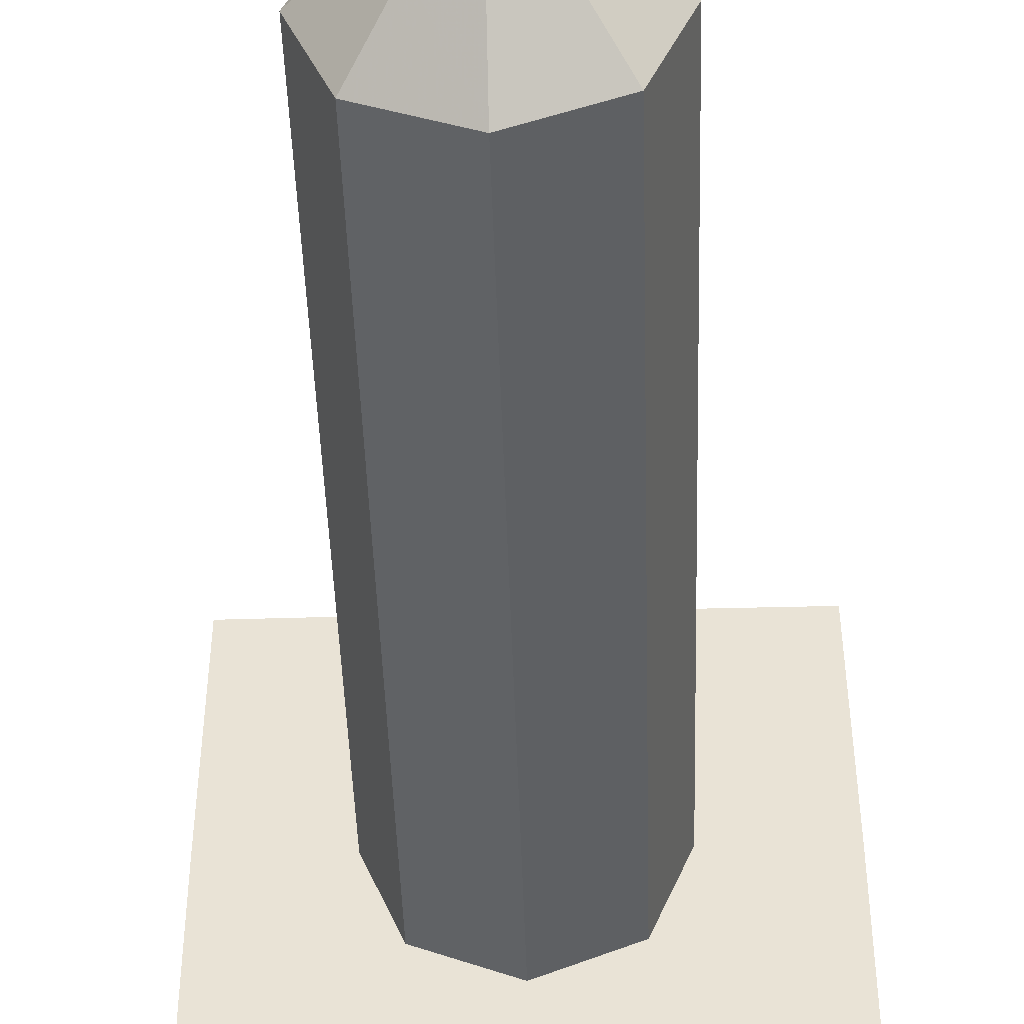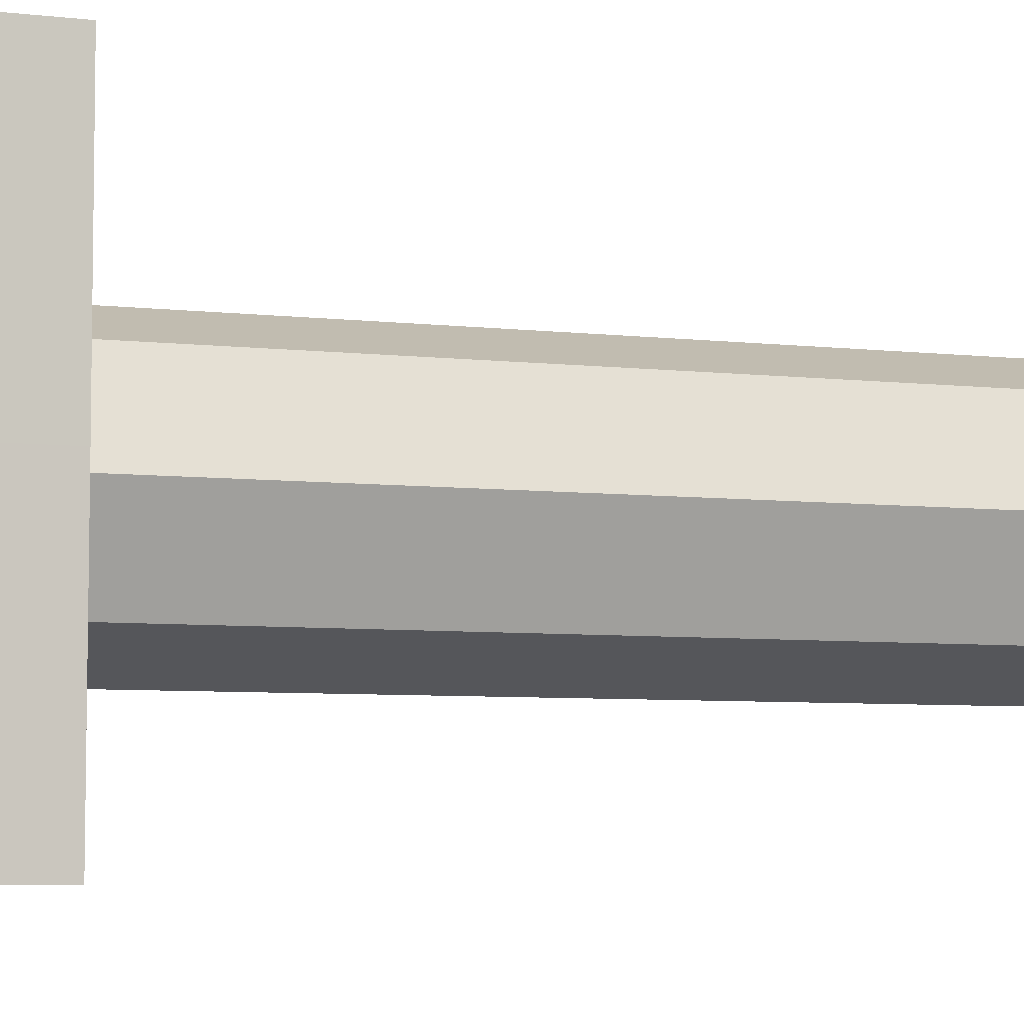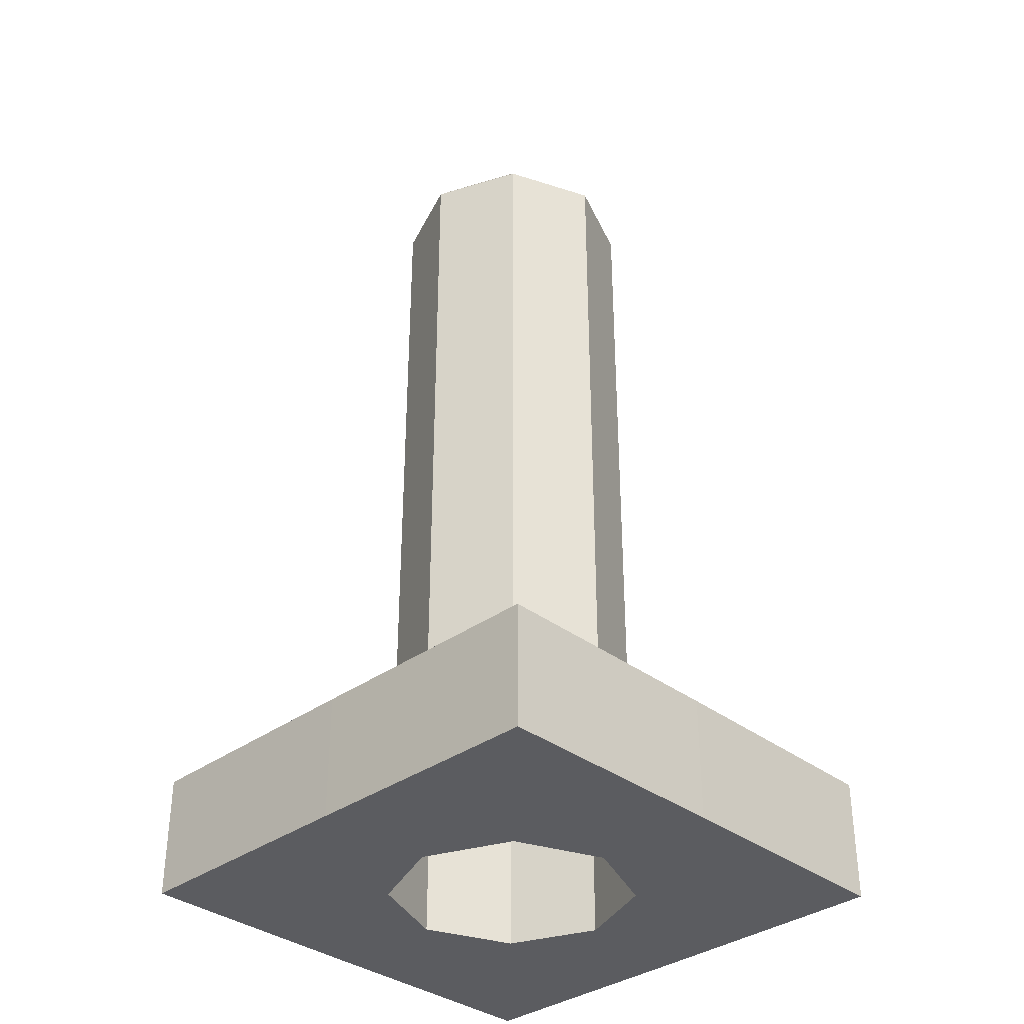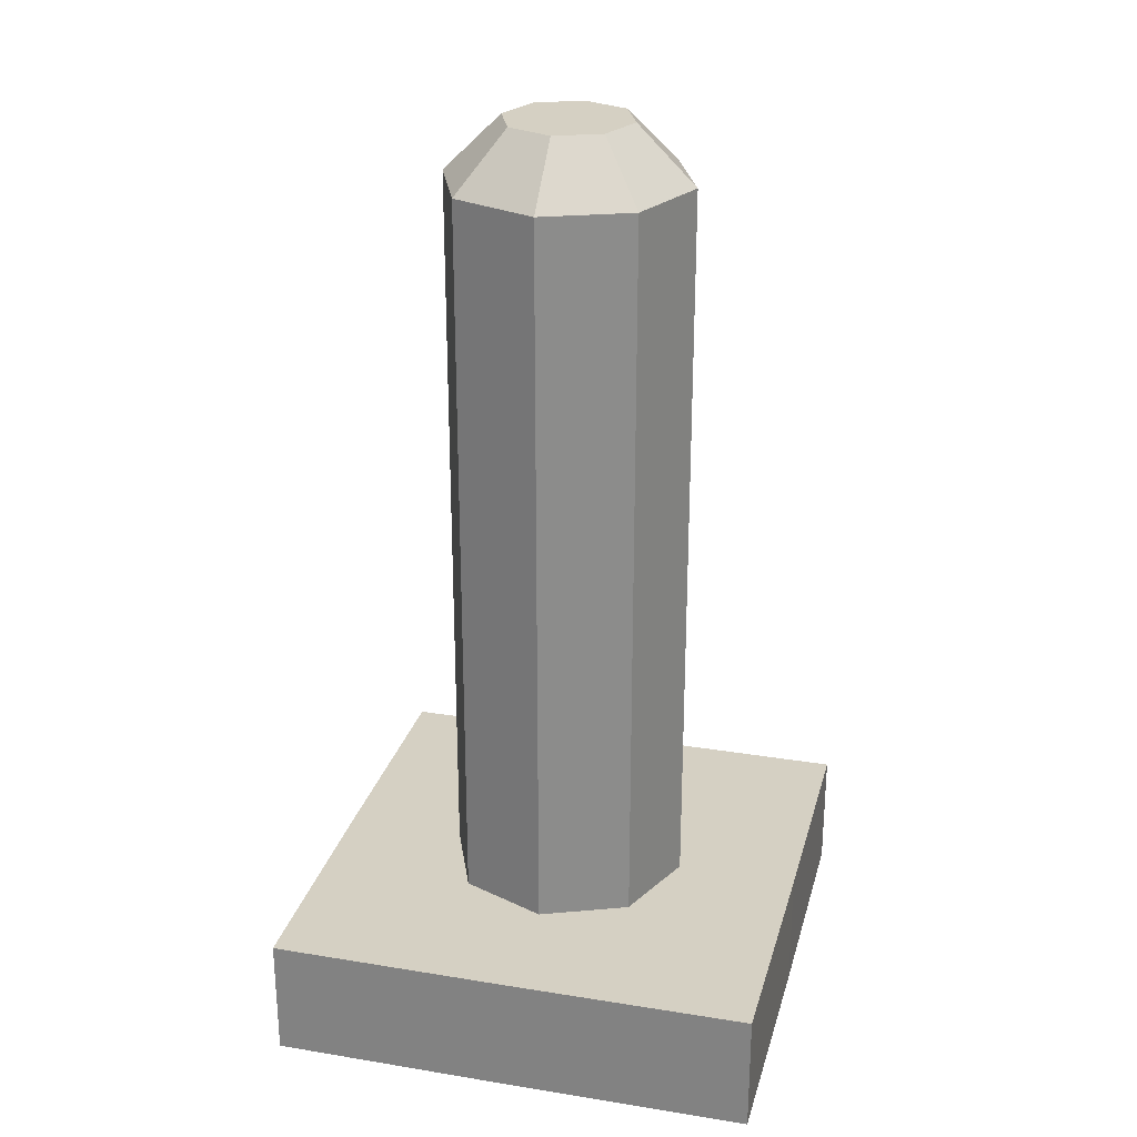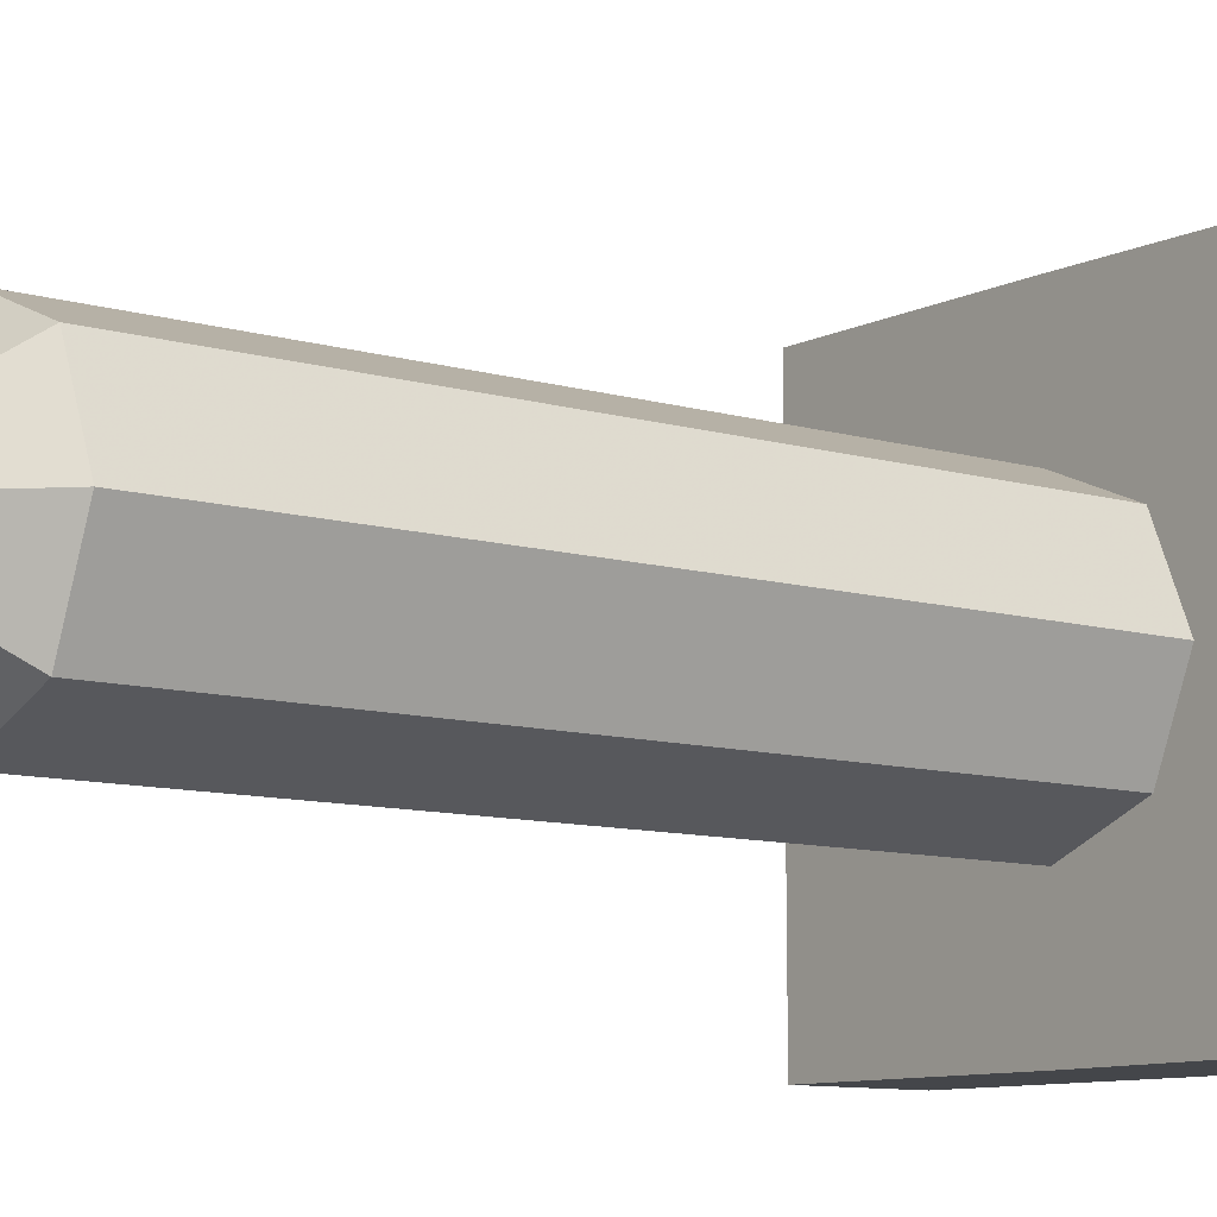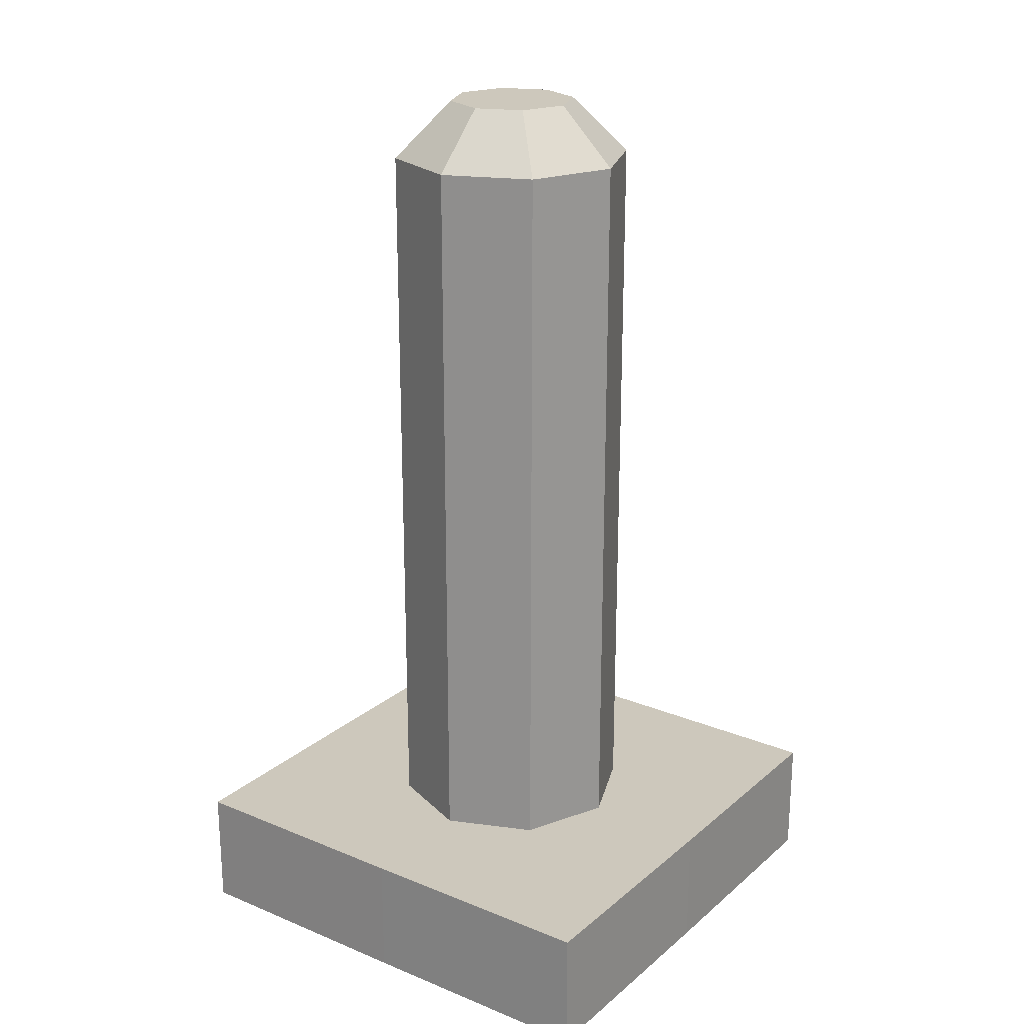
<metadata>
{"format":"obj","ext":"obj","renderer":"f3d","projection":"perspective","resolution":1024,"background":"white","views":[{"elev":-46.7,"azim":1.8,"up":"+Y"},{"elev":-6.1,"azim":-109.7,"up":"+Y"},{"elev":-34.8,"azim":44.3,"up":"+Z"},{"elev":26.3,"azim":104.4,"up":"+Z"},{"elev":-9.6,"azim":52.0,"up":"+Y"},{"elev":22.1,"azim":-54.6,"up":"+Z"}]}
</metadata>
<code>
v 0.3633 0.603 0.04188
v 0.3559 0.6061 0.04188
v 0.3663 0.5956 0.04188
v 0.3559 0.5956 0.04679
v 0.3633 0.5882 0.04188
v 0.3559 0.5852 0.04188
v 0.3633 0.603 -0.02151
v 0.3559 0.6061 -0.02151
v 0.3559 0.5852 -0.02151
v 0.3633 0.5882 -0.02151
v 0.3663 0.5956 -0.02151
v 0.3633 0.603 -0.03197
v 0.3559 0.6061 -0.03197
v 0.3663 0.5956 -0.03197
v 0.3633 0.5882 -0.03197
v 0.3559 0.5852 -0.03197
v 0.3768 0.6165 -0.02151
v 0.3559 0.6165 -0.02151
v 0.3559 0.6165 -0.03197
v 0.3768 0.6165 -0.03197
v 0.3559 0.5747 -0.02151
v 0.3559 0.5747 -0.03197
v 0.3768 0.5748 -0.02151
v 0.3768 0.5748 -0.03197
v 0.3769 0.5956 -0.02151
v 0.3769 0.5956 -0.03197
v 0.3485 0.603 0.04188
v 0.3454 0.5956 0.04188
v 0.3485 0.5882 0.04188
v 0.3485 0.603 -0.02151
v 0.3485 0.5882 -0.02151
v 0.3454 0.5956 -0.02151
v 0.3485 0.603 -0.03197
v 0.3454 0.5956 -0.03197
v 0.3485 0.5882 -0.03197
v 0.335 0.6165 -0.02151
v 0.335 0.6165 -0.03197
v 0.335 0.5748 -0.02151
v 0.335 0.5748 -0.03197
v 0.3349 0.5956 -0.02151
v 0.3349 0.5956 -0.03197
v 0.3559 0.6011 0.04679
v 0.3614 0.5956 0.04679
v 0.3598 0.5995 0.04679
v 0.3559 0.5902 0.04679
v 0.3598 0.5918 0.04679
v 0.3504 0.5956 0.04679
v 0.352 0.5995 0.04679
v 0.352 0.5918 0.04679
g Group32731
f 7 8 2 1
f 9 10 5 6
f 10 11 3 5
f 11 7 1 3
f 20 19 18 17
f 8 7 17 18
f 12 13 19 20
f 12 7 8 13
f 22 24 23 21
f 10 9 21 23
f 16 15 24 22
f 16 9 10 15
f 24 26 25 23
f 11 10 23 25
f 15 14 26 24
f 15 10 11 14
f 26 20 17 25
f 7 11 25 17
f 14 12 20 26
f 14 11 7 12
f 30 27 2 8
f 9 6 29 31
f 31 29 28 32
f 32 28 27 30
f 37 36 18 19
f 8 18 36 30
f 33 37 19 13
f 33 13 8 30
f 22 21 38 39
f 31 38 21 9
f 16 22 39 35
f 16 35 31 9
f 39 38 40 41
f 32 40 38 31
f 35 39 41 34
f 35 34 32 31
f 41 40 36 37
f 30 36 40 32
f 34 41 37 33
f 34 33 30 32
f 2 42 44 1
f 44 43 3 1
f 42 4 43 44
f 3 43 46 5
f 46 45 6 5
f 43 4 45 46
f 28 47 48 27
f 48 42 2 27
f 47 4 42 48
f 6 45 49 29
f 49 47 28 29
f 45 4 47 49

</code>
